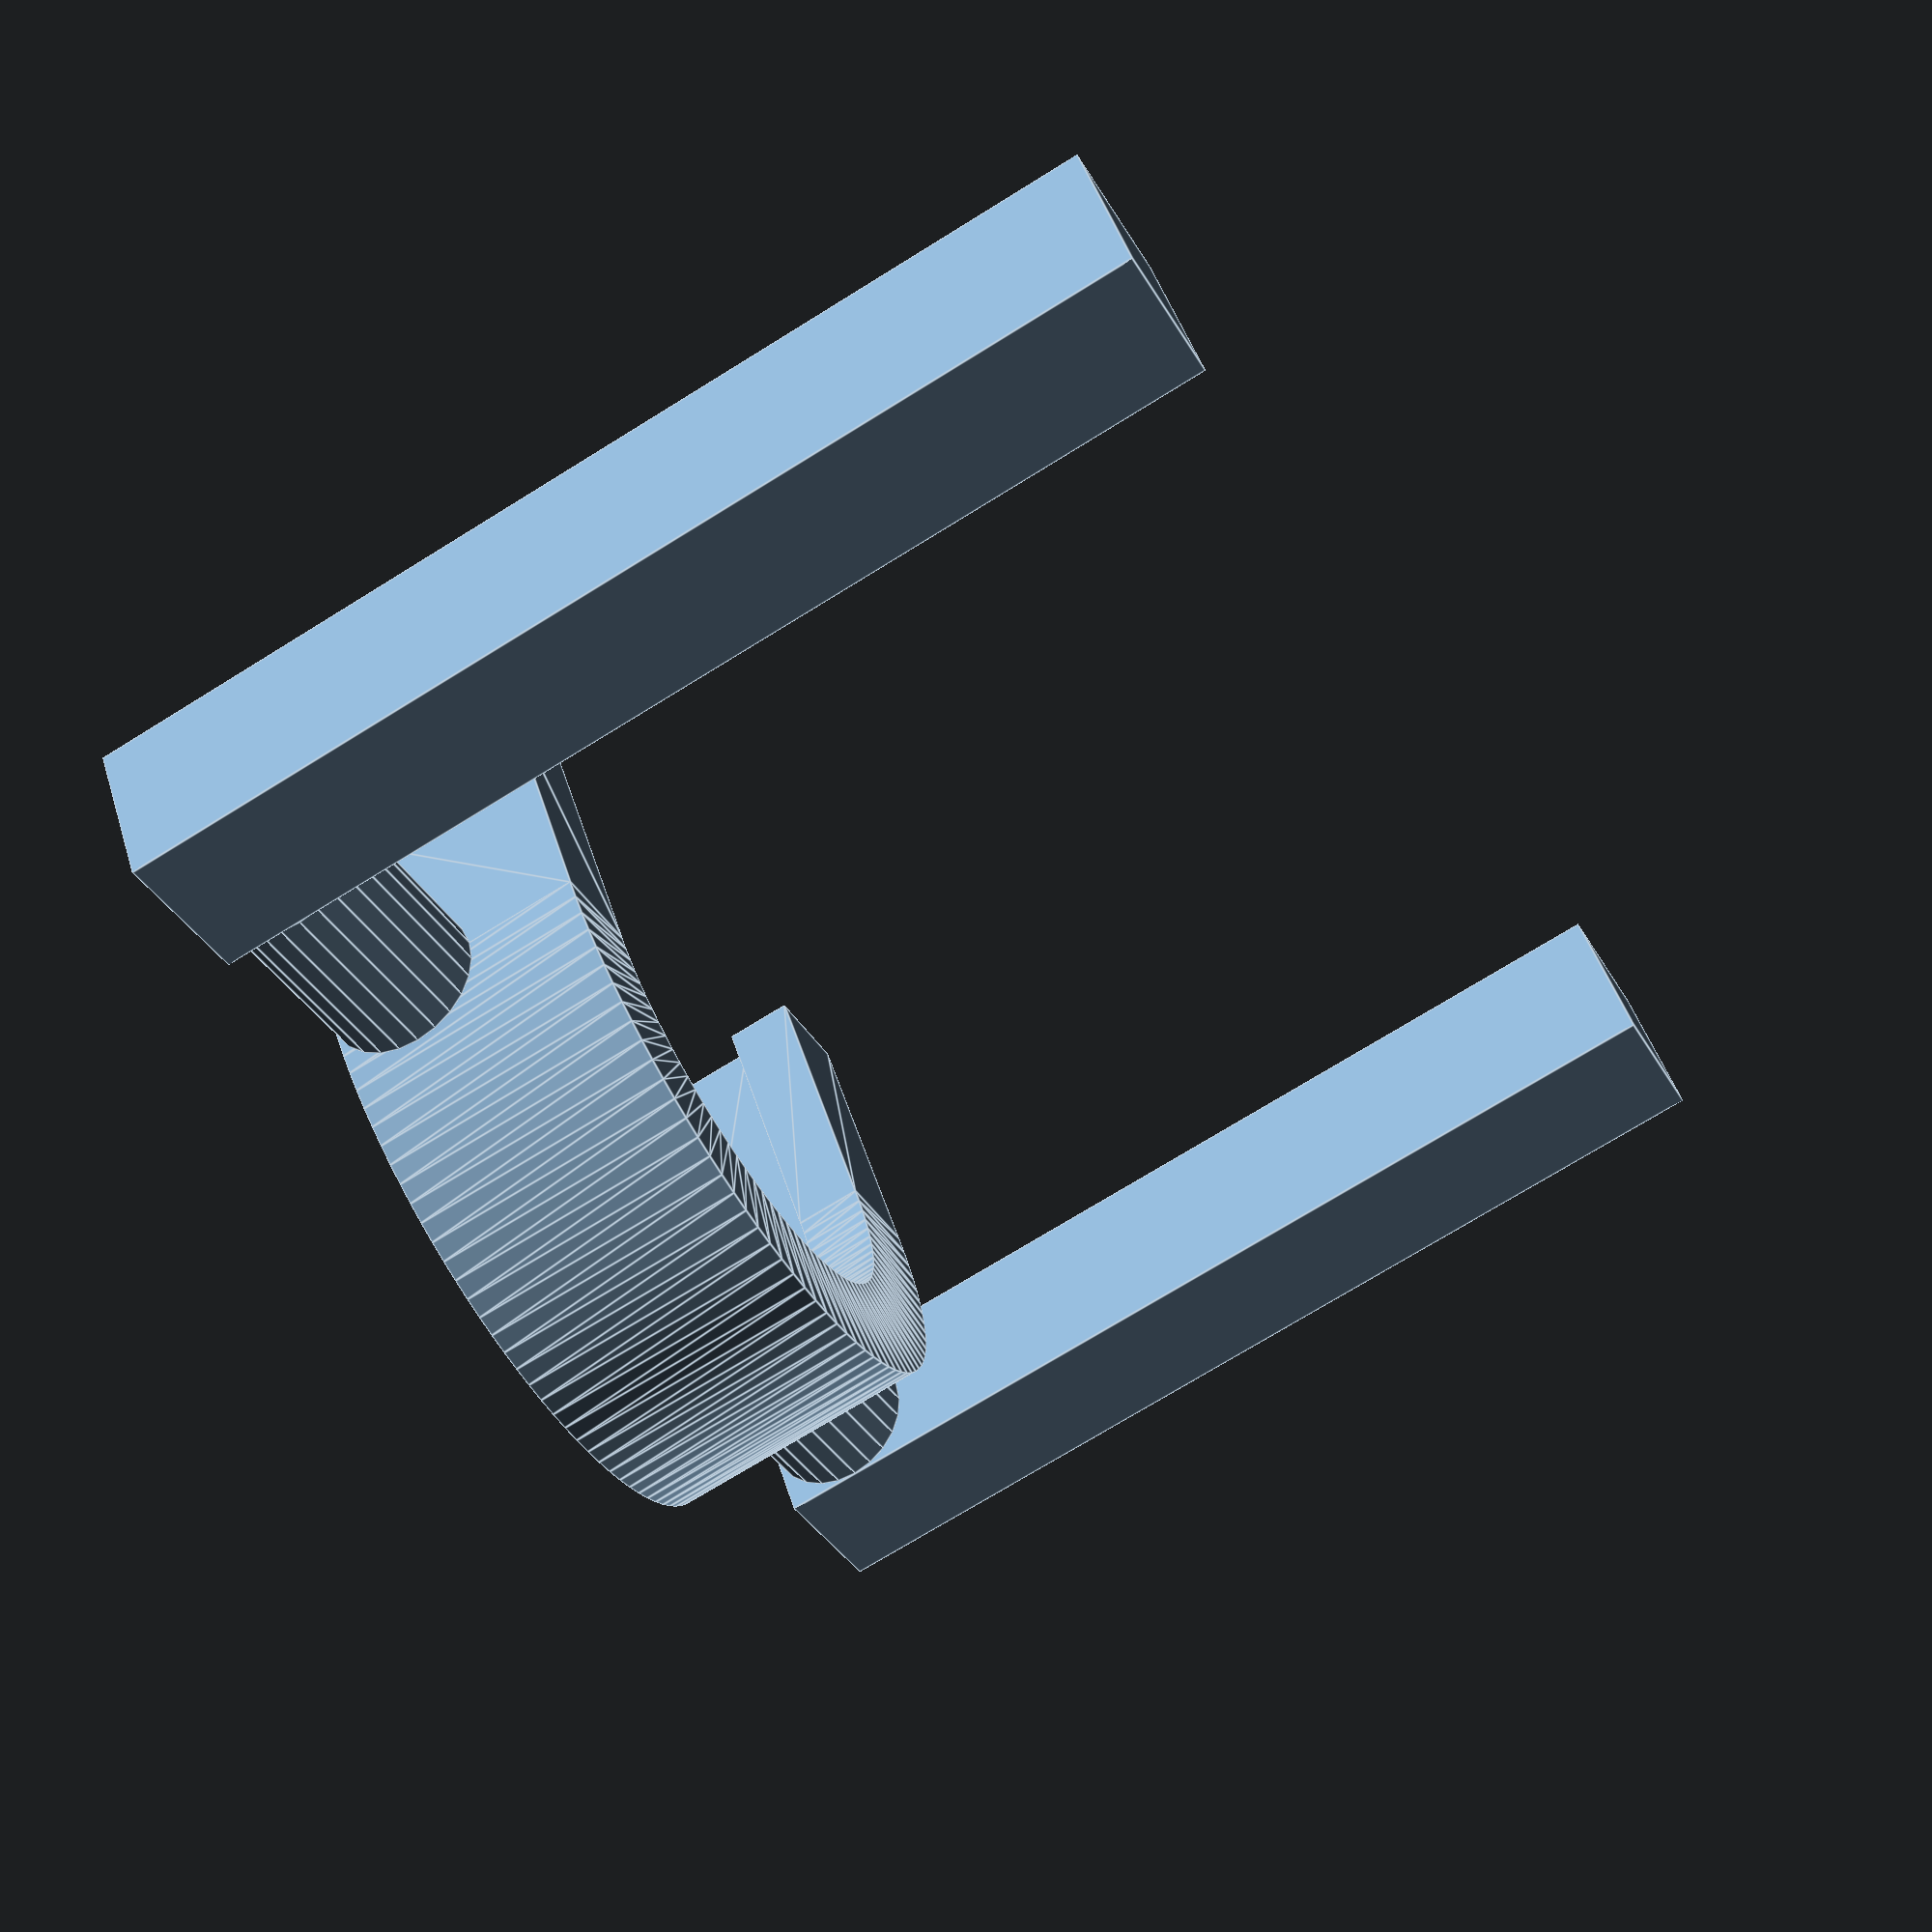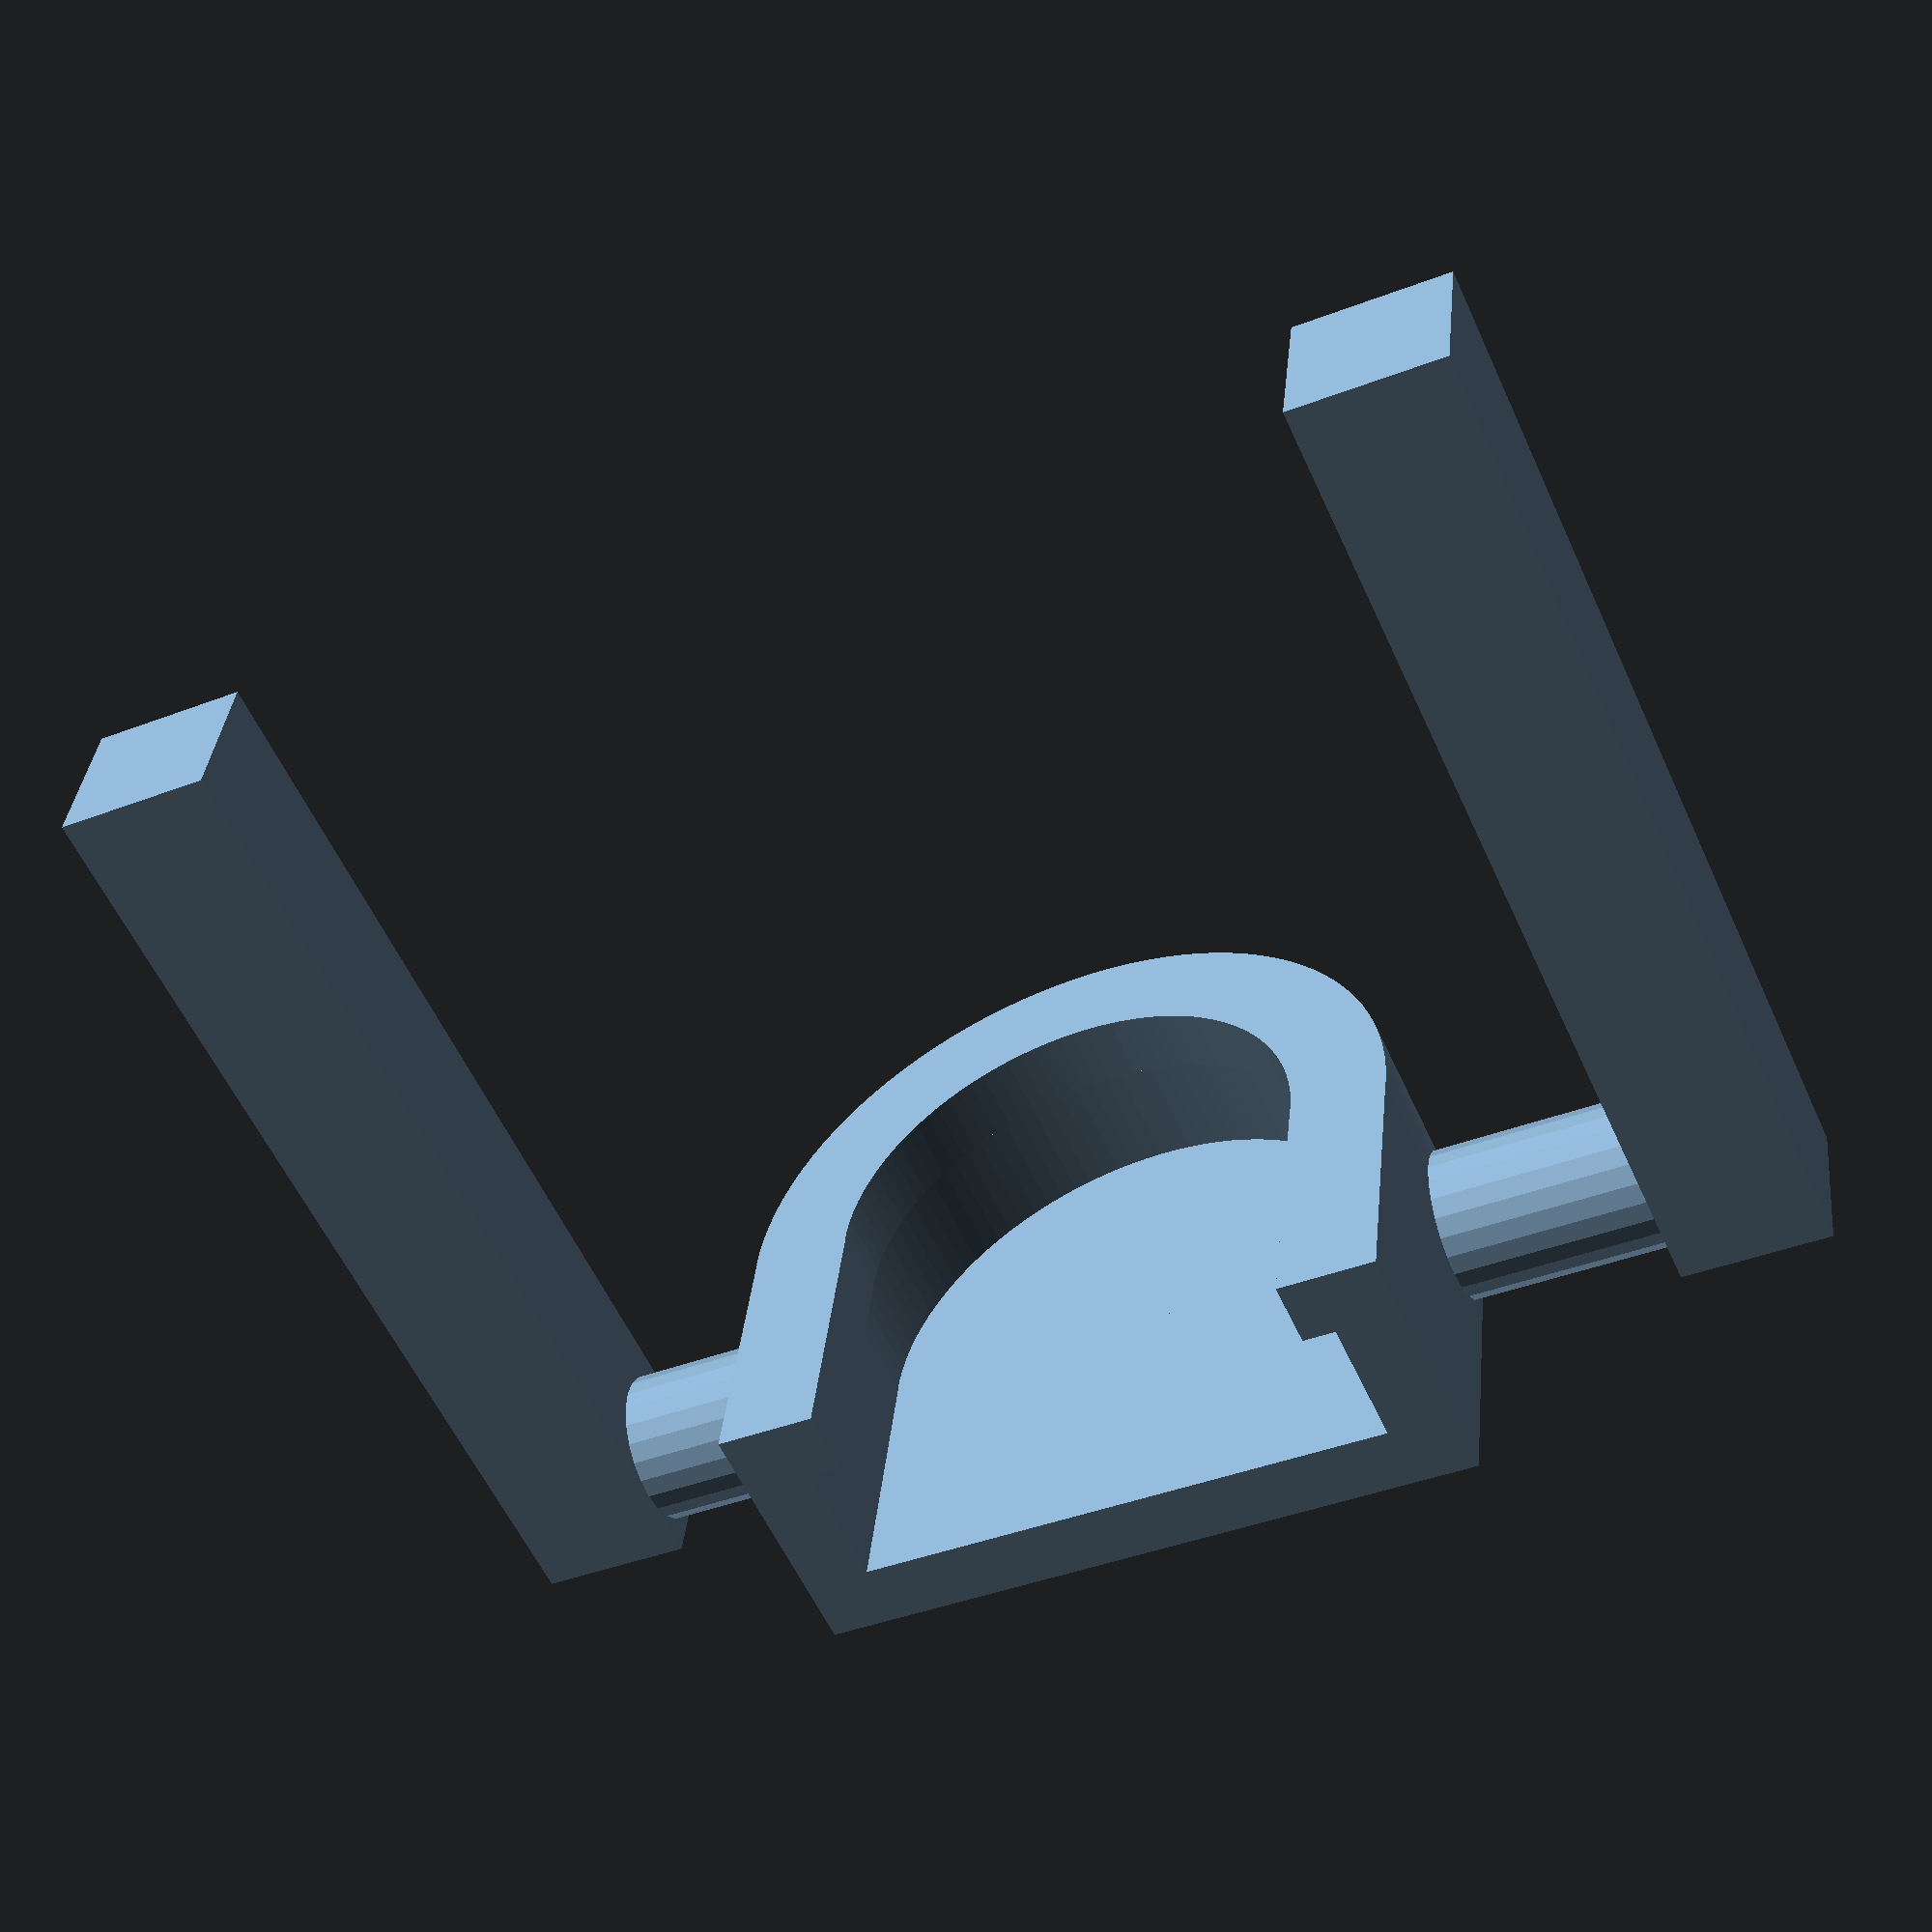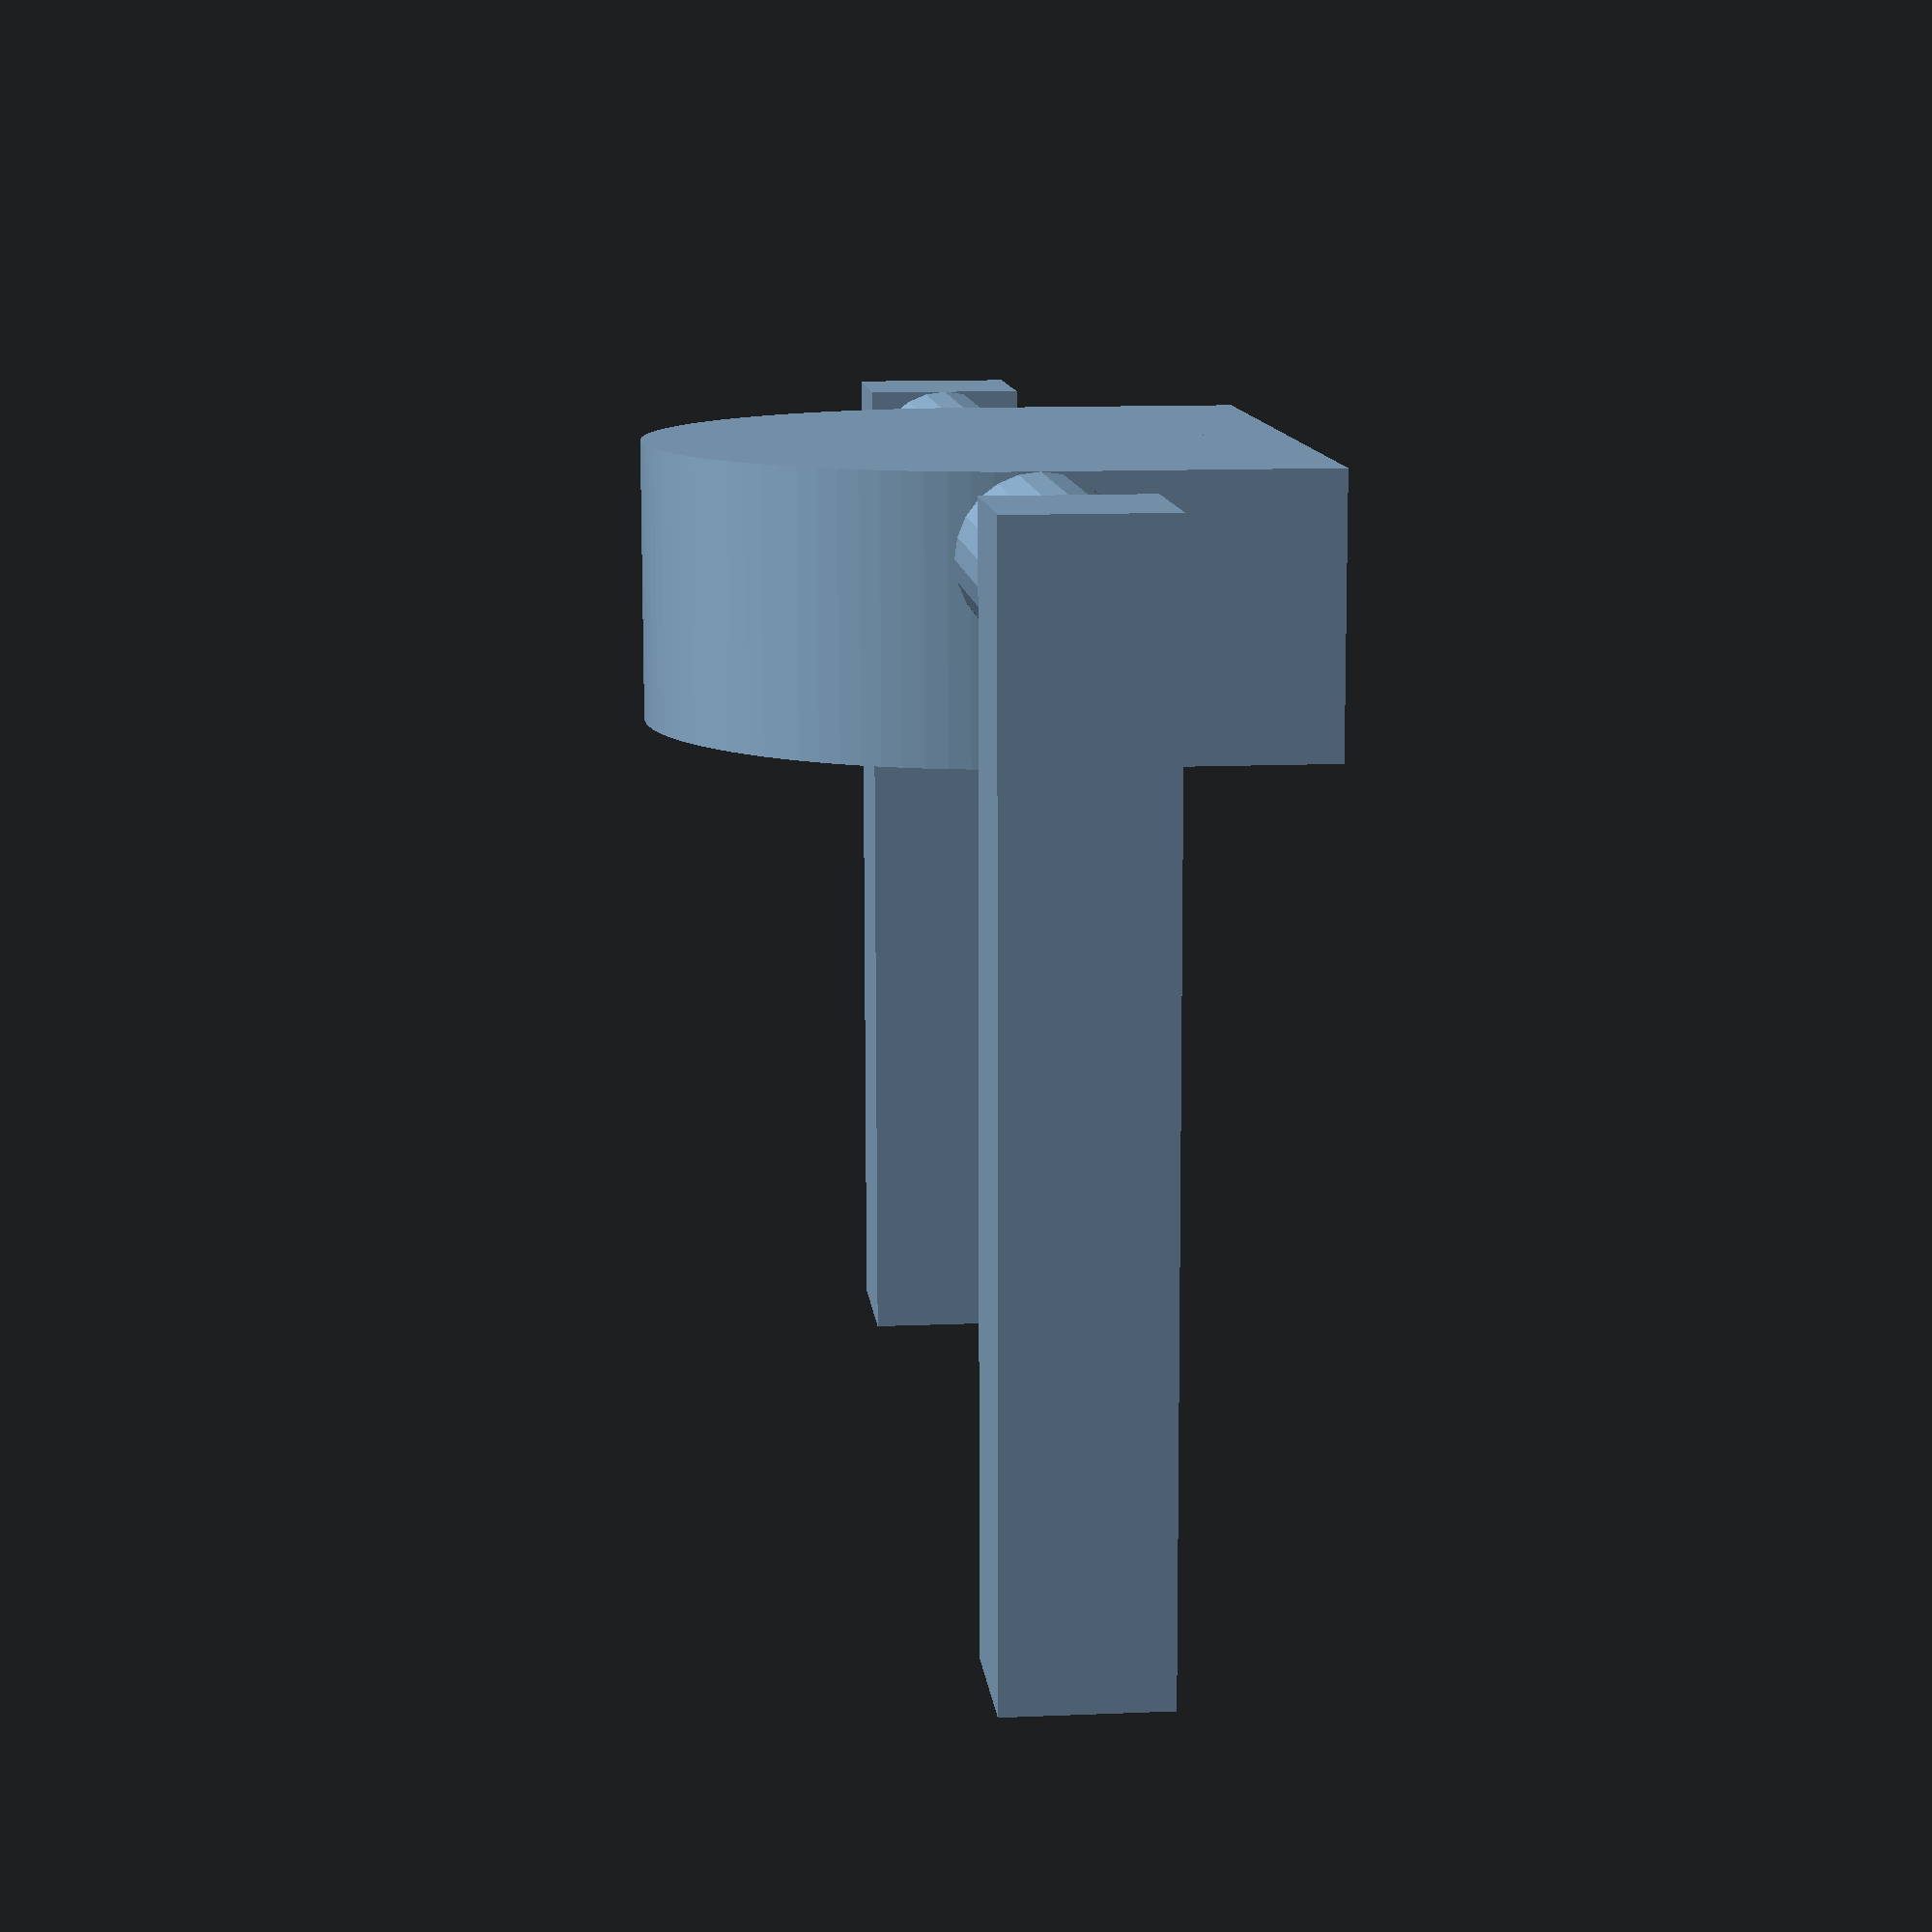
<openscad>
$fa = 1;
$fs = 0.4;

// All dimensions in mm
eps = 0.01;
pad_diameter = 10.74;
pad_height = 2.60;
rotation_pivot_diameter = 3;
lip_dr_scale = 0.25; // lose (0.375 is tight)
air_slider_length = 20;
air_slider_width = rotation_pivot_diameter;  // long enough to figure out where pivot is!
axle_length = 4; // Must be sufficent to allow latching on and to clear barrel!



module catch_profile(pad_diameter, pad_height) {
    r_pd = pad_diameter/2;
    rim_dr = 0.5*pad_height;
    cap_dz = 0.5*pad_height;
    lip_dz = 0.5*pad_height;
    lip_dr = lip_dr_scale * pad_height;
    
    // Patch (slightly oversized) 
    square(size = [r_pd + eps, cap_dz], center = false); 
    // Annulus 
    translate([r_pd, 0, 0]) square(size = [rim_dr, pad_height+cap_dz], center = false);
    // Lip
    color("red") translate([r_pd - lip_dr, pad_height+cap_dz-eps, 0]) square(size = [lip_dr+rim_dr, lip_dz], center = false);
       
}

module half_slide(pad_diameter, pad_height, length) {
    linear_extrude(height=length, center=false, convexity = 10, twist = 0) catch_profile(pad_diameter, pad_height); 
}


*half_slide(pad_diameter, pad_height, length=10);

module half_air_slider() {
    cap_dz = 0.5*pad_height;
    // axle
    dx_a = axle_length;
    x_a = dx_a/2 + pad_diameter/2 + cap_dz;
    translate([x_a, 0, rotation_pivot_diameter/2]) pivot_drill(dx_a, rotation_pivot_diameter);
    // slider
    //t = 5;
    dx_s = pad_diameter/2 + cap_dz + dx_a;
    translate([dx_s, -air_slider_width/2, 0]) cube([air_slider_width,air_slider_width,air_slider_length], center=false);
}

module base_trigger_catch(pad_diameter, pad_height) {
    // Cap
    rotate_extrude(angle = 180, convexity = 2) catch_profile(pad_diameter, pad_height);
    length = 0.5 * pad_diameter+eps;
    translate([-eps, eps, 0])  rotate([90,0,0]) half_slide(pad_diameter, pad_height, length);   
    mirror([eps,0,0]) translate([-eps, eps, 0]) rotate([90,0,0]) half_slide(pad_diameter, pad_height, length);
}

module pivot_drill(length, diameter) {
    // Hole for attaching yoke
    rotate([0, 90, 0]) cylinder(h=length, d=diameter, center=true);
}

module trigger_catch(pad_diameter, pad_height) {
    
    base_trigger_catch(pad_diameter, pad_height);
    half_air_slider();
    mirror([eps,0,0]) translate([-eps, eps, 0]) half_air_slider();

}

trigger_catch(pad_diameter, pad_height);
* translate([0, 10, 0]) trigger_catch(pad_diameter, pad_height);

module yoke_half() {

    // catch_clearance = 2;
    catch_clearance = 1;
    catch_depth = 0.45*pad_height;
    pivot_length = catch_clearance + catch_depth;
    pivot_clearance = 0.5;
    g = rotation_pivot_diameter-pivot_clearance;
    yoke_depth = 20;
    
    // cross bar
    lip_dr = lip_dr_scale * pad_height;
    cbl = pad_diameter/2 + catch_clearance + lip_dr;
    translate([0, yoke_depth-g/2, 0])  cube([cbl+eps,g,g], center=false);
    //side bar of yoke
    translate([cbl, -g/2, 0])  cube([g+eps,g+yoke_depth,g], center=false);
    
    translate ([cbl - pivot_length/2, 0, g/2]) pivot_drill(pivot_length+eps, g);

  

}

module yoke() {
    yoke_half(); 
    mirror([1, 0, 0]) yoke_half();   
}

* yoke();


</openscad>
<views>
elev=73.6 azim=146.8 roll=301.7 proj=p view=edges
elev=56.7 azim=6.4 roll=24.2 proj=p view=wireframe
elev=258.7 azim=275.7 roll=359.9 proj=p view=solid
</views>
